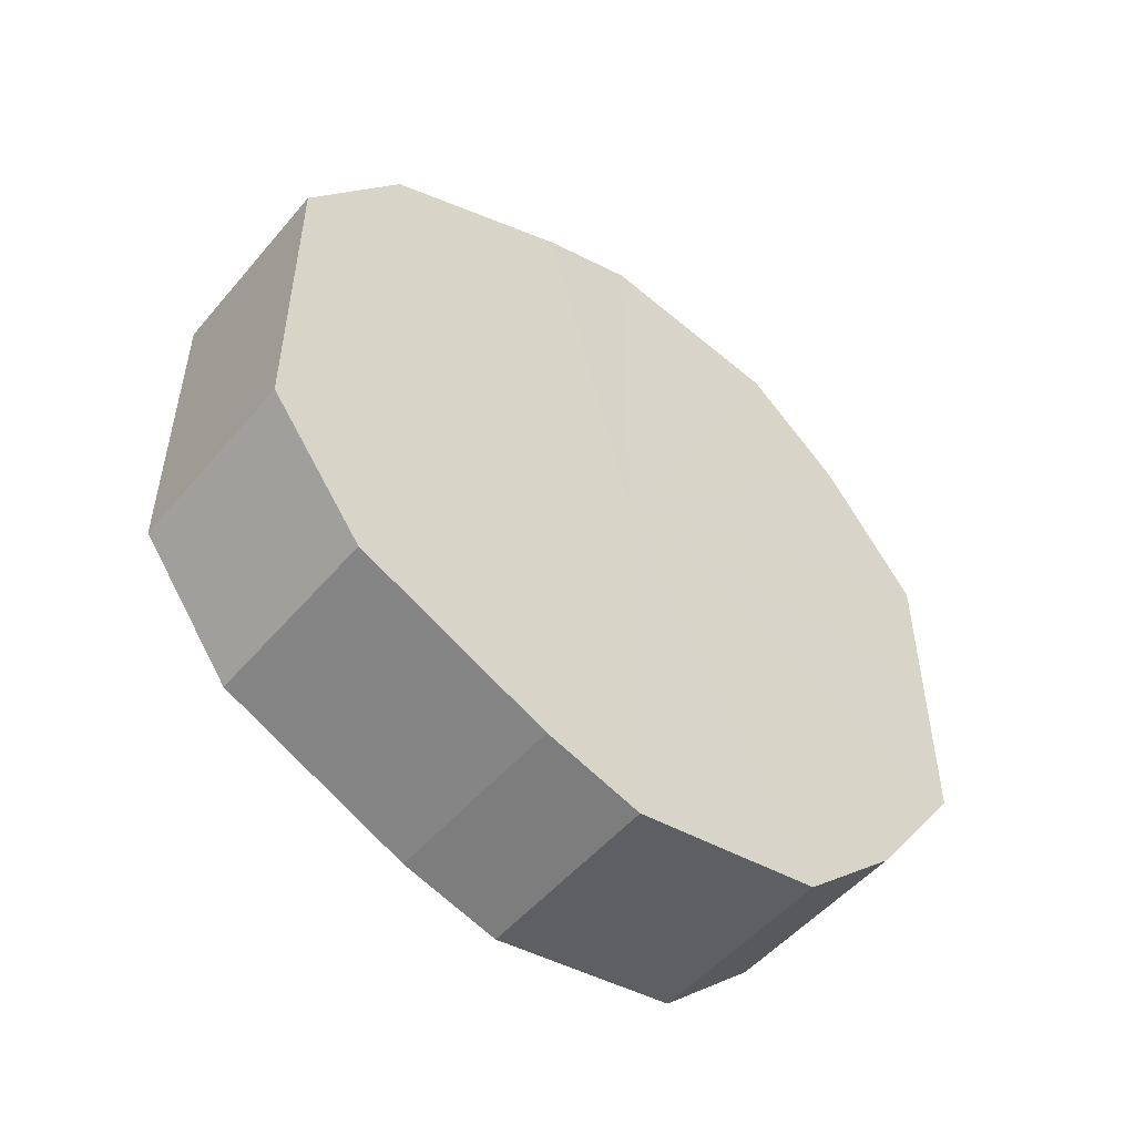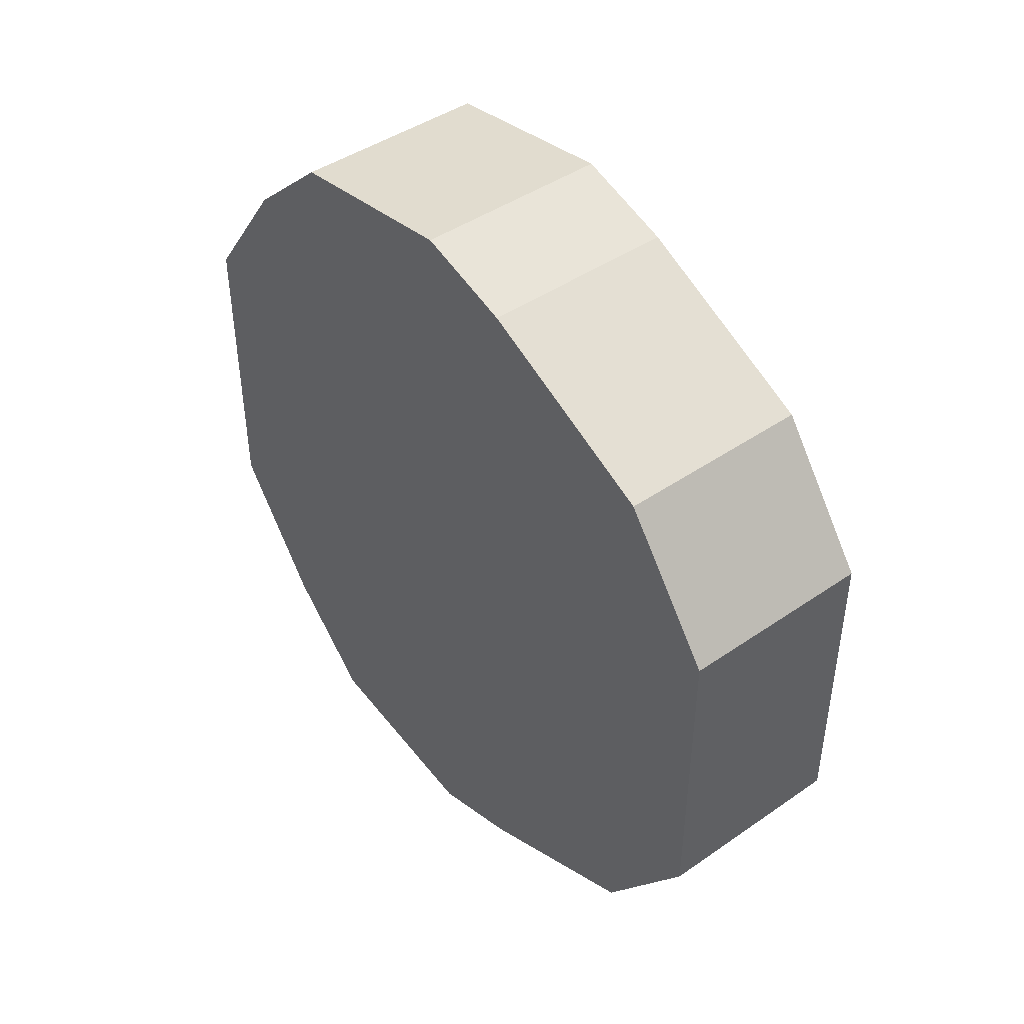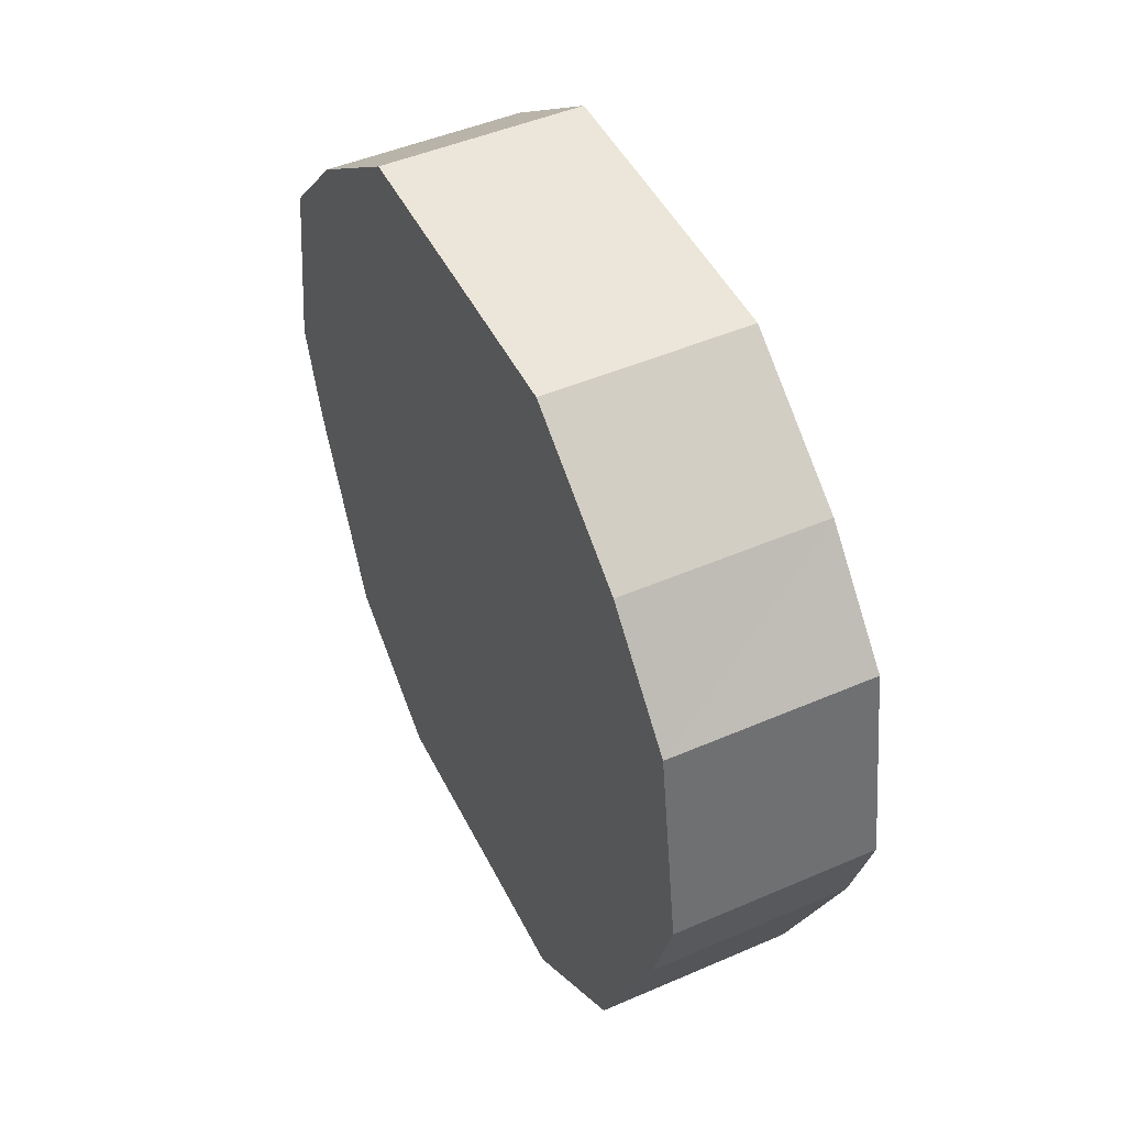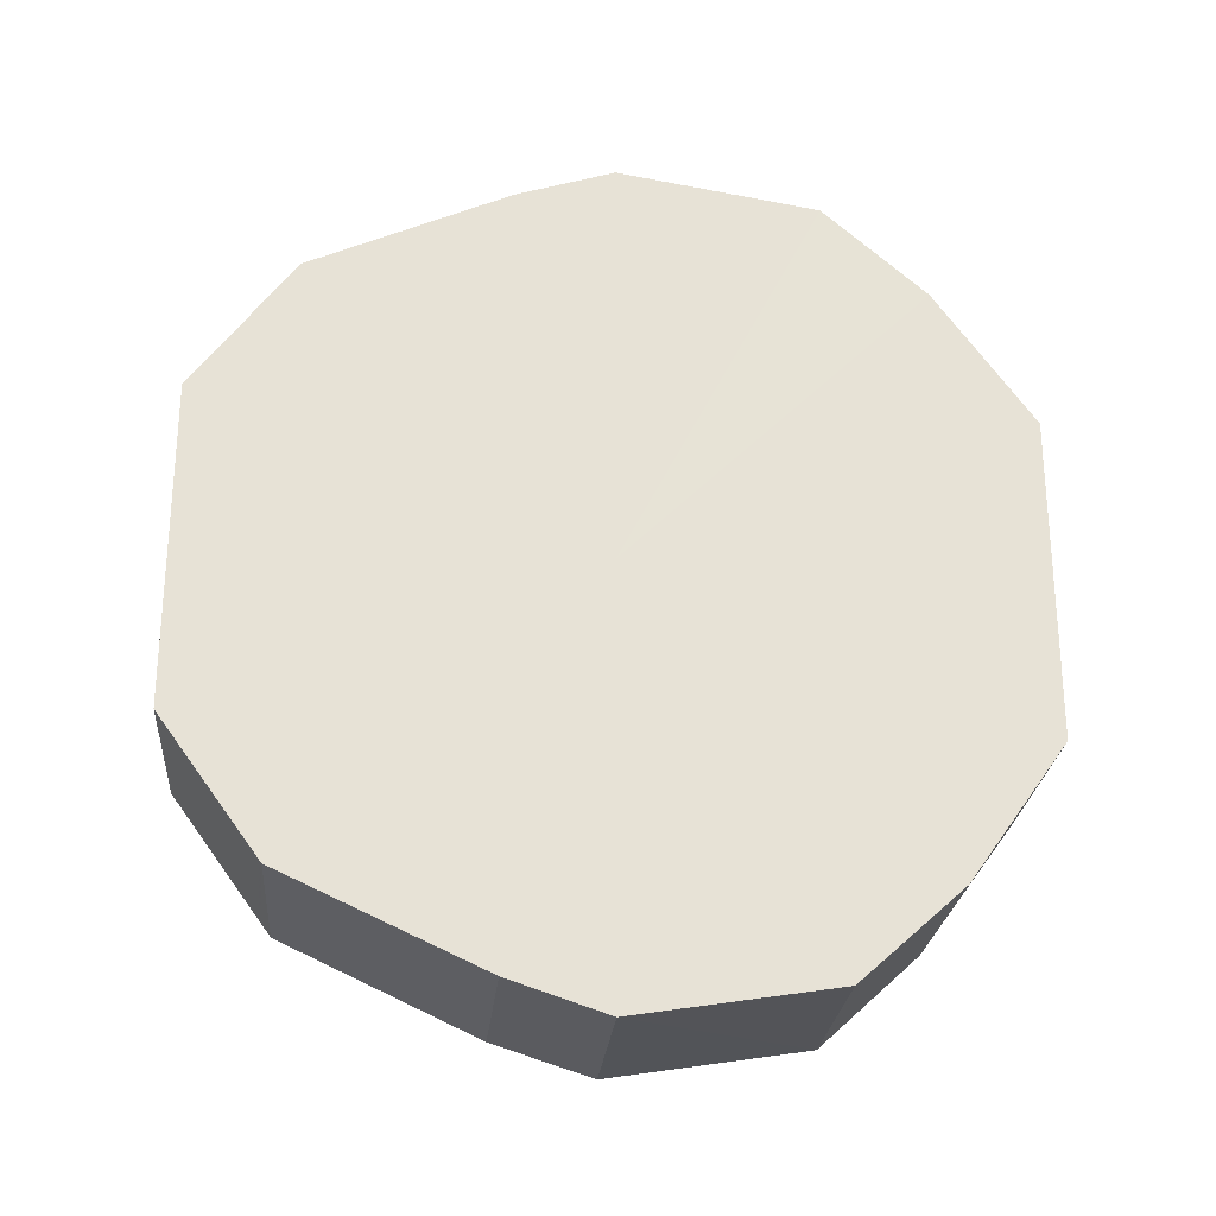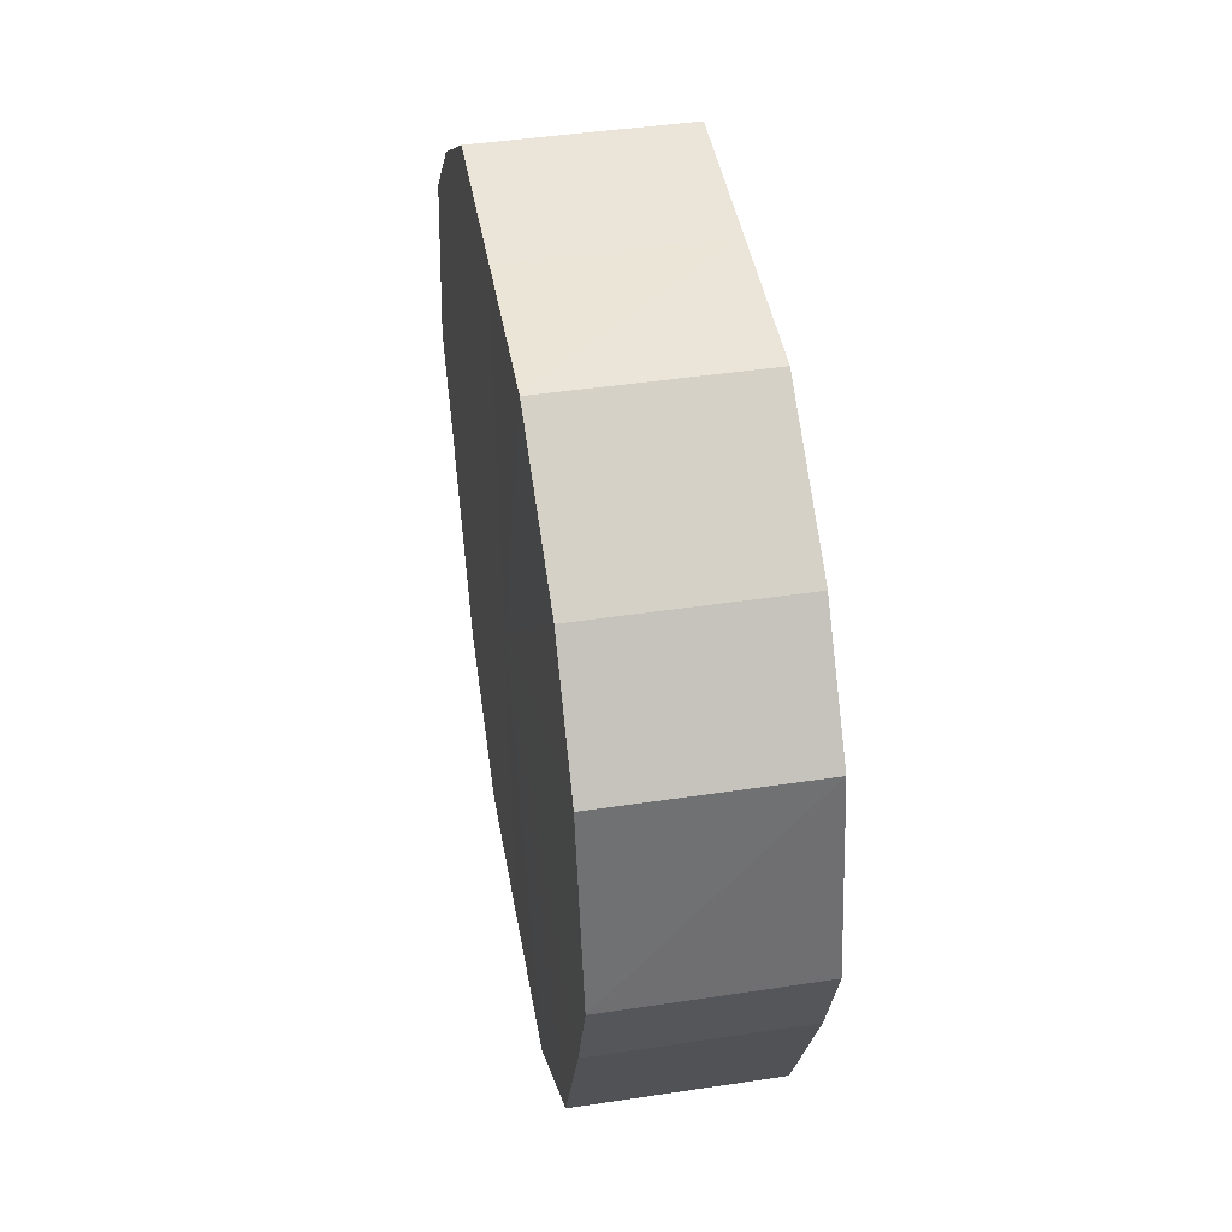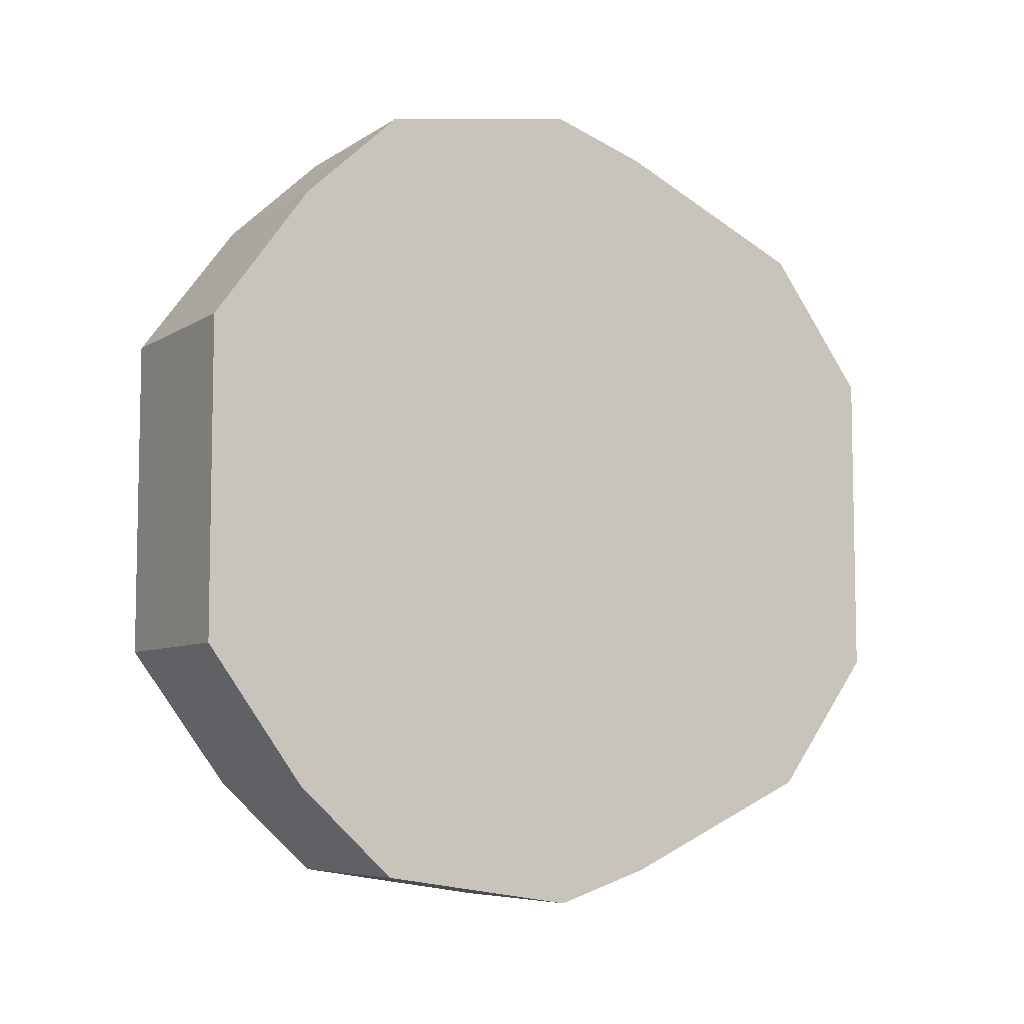
<metadata>
{"format":"obj","ext":"obj","renderer":"f3d","projection":"perspective","resolution":1024,"background":"white","views":[{"elev":-50.8,"azim":51.4,"up":"+Z"},{"elev":44.4,"azim":-38.7,"up":"+Z"},{"elev":47.5,"azim":154.2,"up":"+Y"},{"elev":-25.7,"azim":84.9,"up":"+Z"},{"elev":44.7,"azim":-10.1,"up":"+Y"},{"elev":-6.9,"azim":-120.4,"up":"+Z"}]}
</metadata>
<code>
o 10112
v 2250 1880 17.02
v 2250 1880 17.04
v 2250 1880 17.02
v 2250 1880 17.05
v 2250 1880 17.04
v 2250 1880 17.01
v 2250 1880 17.01
v 2250 1880 17.06
v 2250 1880 17.05
v 2250 1880 16.99
v 2250 1880 16.99
v 2250 1880 17.07
v 2250 1880 17.06
v 2250 1880 16.99
v 2250 1880 16.99
v 2250 1880 17.06
v 2250 1880 17.07
v 2250 1880 16.98
v 2250 1880 16.98
v 2250 1880 17.05
v 2250 1880 17.06
v 2250 1880 16.99
v 2250 1880 16.99
v 2250 1880 17.04
v 2250 1880 17.05
v 2250 1880 16.99
v 2250 1880 16.99
v 2250 1880 17.02
v 2250 1880 17.04
v 2250 1880 17.01
v 2250 1880 17.01
v 2250 1880 17.02
v 2250 1880 17.02
v 2250 1880 17.04
v 2250 1880 17.04
v 2250 1880 17.05
v 2250 1880 17.05
v 2250 1880 17.01
v 2250 1880 17.02
v 2250 1880 16.99
v 2250 1880 17.01
v 2250 1880 17.06
v 2250 1880 17.06
v 2250 1880 16.99
v 2250 1880 16.99
v 2250 1880 16.98
v 2250 1880 16.99
v 2250 1880 17.07
v 2250 1880 17.07
v 2250 1880 16.99
v 2250 1880 16.98
v 2250 1880 16.99
v 2250 1880 16.99
v 2250 1880 17.06
v 2250 1880 17.06
v 2250 1880 17.01
v 2250 1880 16.99
v 2250 1880 17.02
v 2250 1880 17.01
v 2250 1880 17.05
v 2250 1880 17.05
v 2250 1880 17.04
v 2250 1880 17.02
v 2250 1880 17.04
v 2250 1880 17.02
v 2250 1880 17.04
v 2250 1880 17.02
v 2250 1880 17.05
v 2250 1880 17.01
v 2250 1880 17.06
v 2250 1880 16.99
v 2250 1880 17.07
v 2250 1880 16.99
v 2250 1880 17.06
v 2250 1880 16.98
v 2250 1880 17.05
v 2250 1880 16.99
v 2250 1880 17.04
v 2250 1880 16.99
v 2250 1880 17.02
v 2250 1880 17.01
v 2250 1880 17.02
v 2250 1880 17.02
v 2250 1880 17.04
v 2250 1880 17.01
v 2250 1880 17.05
v 2250 1880 16.99
v 2250 1880 17.06
v 2250 1880 16.99
v 2250 1880 17.07
v 2250 1880 16.98
v 2250 1880 17.06
v 2250 1880 16.99
v 2250 1880 17.05
v 2250 1880 16.99
v 2250 1880 17.04
v 2250 1880 17.01
v 2250 1880 17.02
f 1 2 3
f 2 4 5
f 6 1 7
f 4 8 9
f 10 6 11
f 8 12 13
f 14 10 15
f 12 16 17
f 18 14 19
f 16 20 21
f 22 18 23
f 20 24 25
f 26 22 27
f 24 28 29
f 30 26 31
f 28 30 32
f 33 34 35
f 35 36 37
f 38 39 33
f 40 41 38
f 37 42 43
f 44 45 40
f 46 47 44
f 43 48 49
f 50 51 46
f 52 53 50
f 49 54 55
f 56 57 52
f 58 59 56
f 55 60 61
f 62 63 58
f 61 64 62
f 65 66 67
f 65 68 66
f 65 67 69
f 65 70 68
f 65 69 71
f 65 72 70
f 65 71 73
f 65 74 72
f 65 73 75
f 65 76 74
f 65 75 77
f 65 78 76
f 65 77 79
f 65 80 78
f 65 79 81
f 65 81 80
f 82 83 84
f 82 85 83
f 82 84 86
f 82 87 85
f 82 86 88
f 82 89 87
f 82 88 90
f 82 91 89
f 82 90 92
f 82 93 91
f 82 92 94
f 82 95 93
f 82 94 96
f 82 97 95
f 82 96 98
f 82 98 97

</code>
